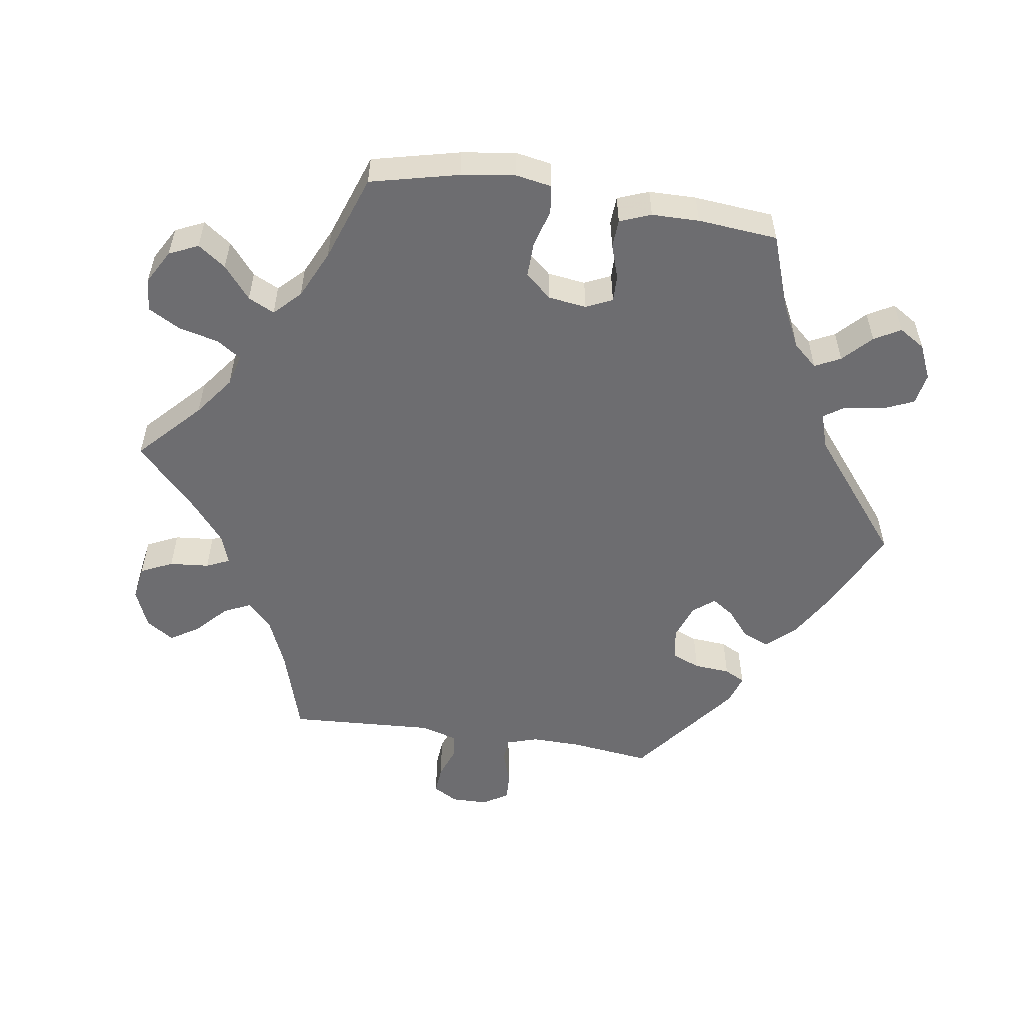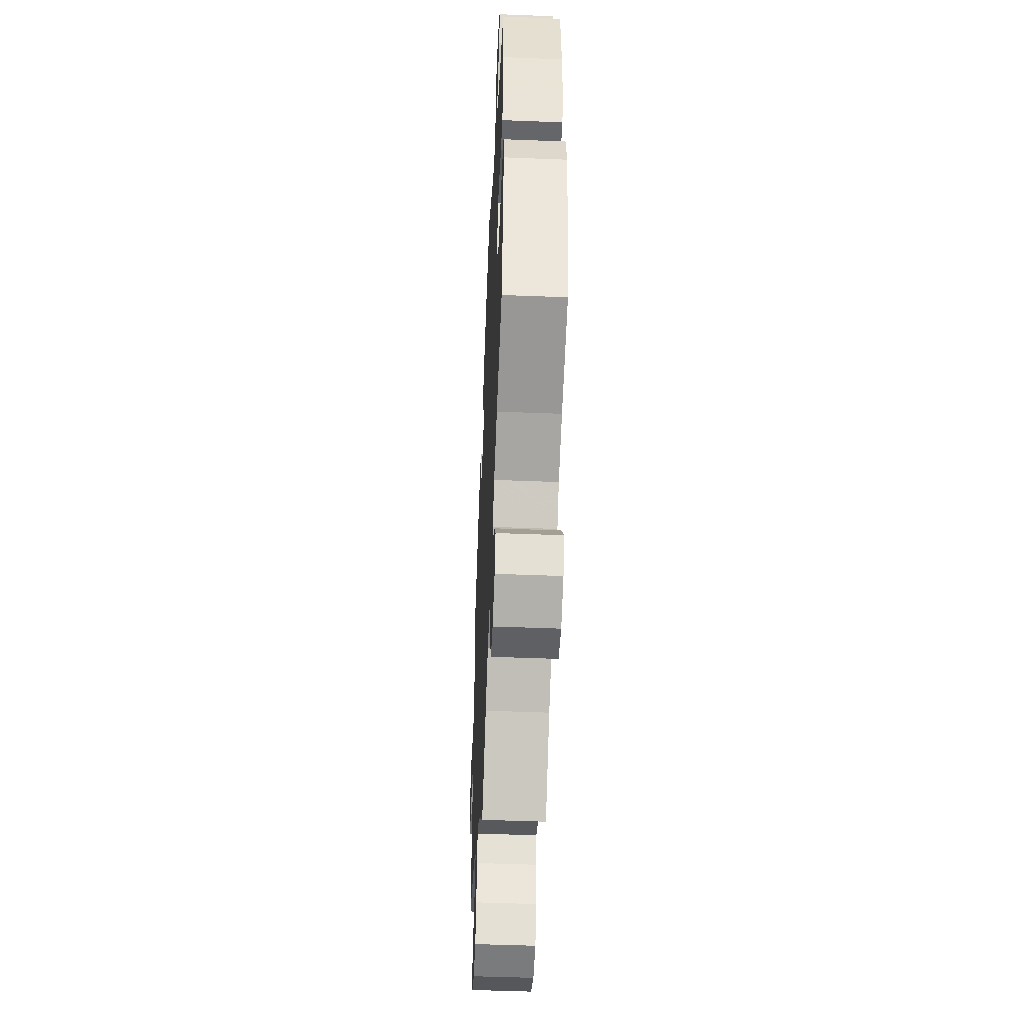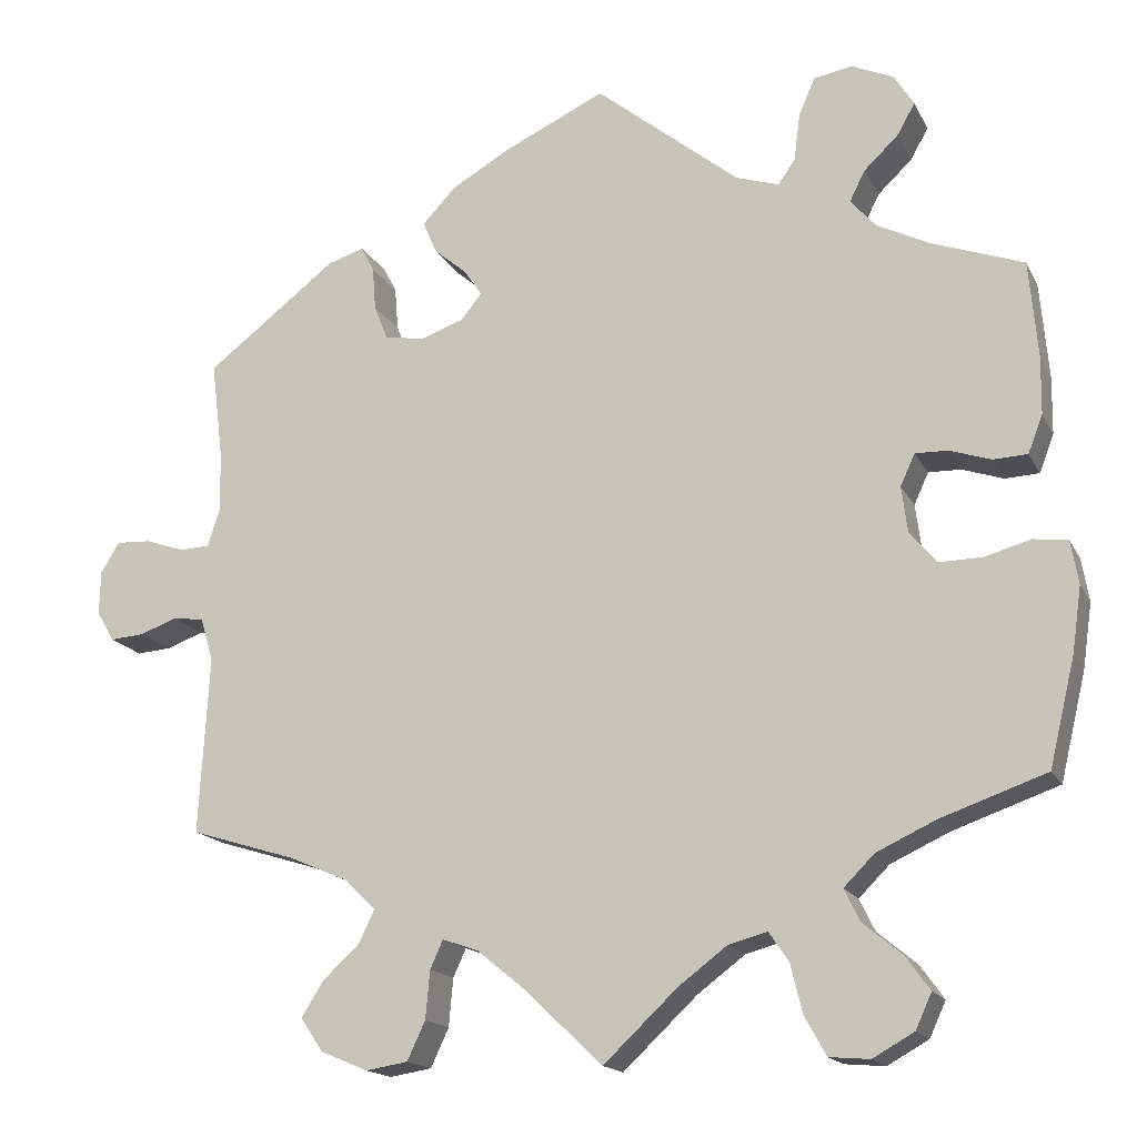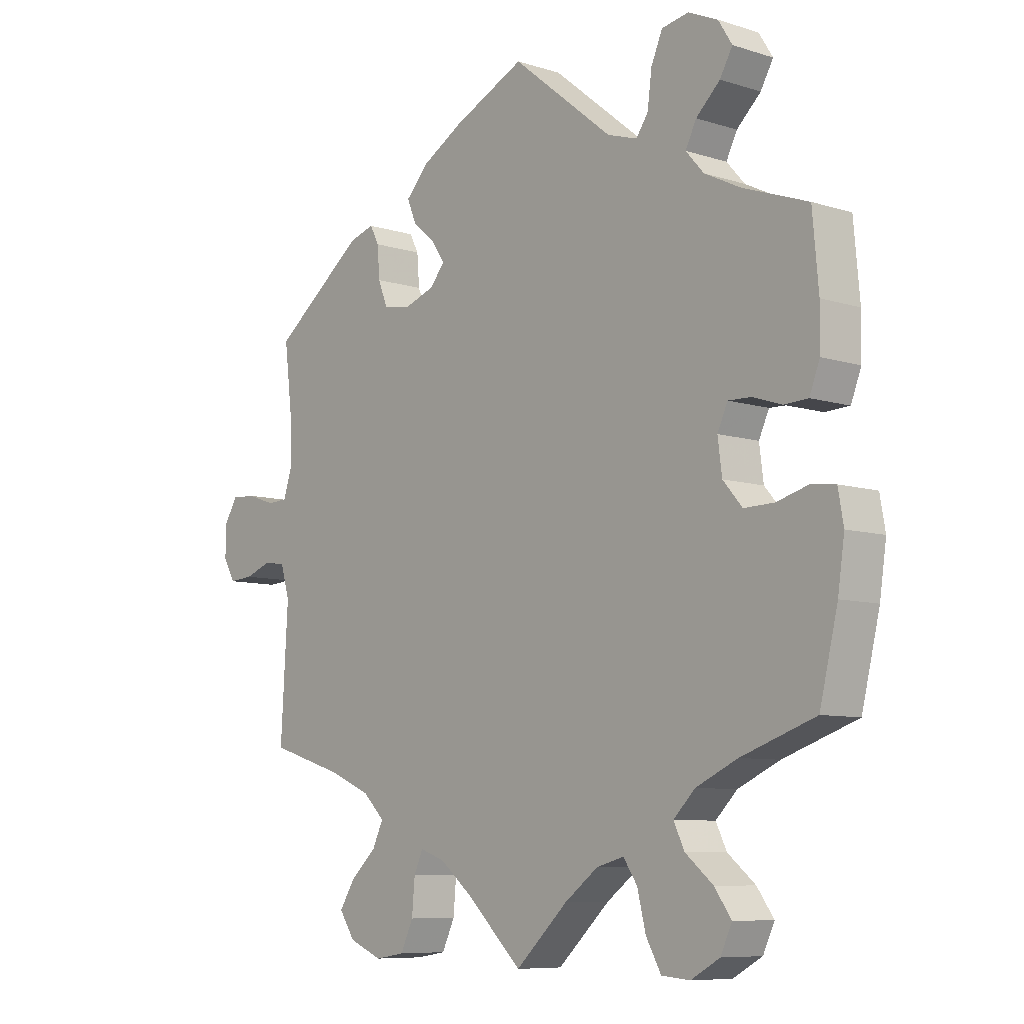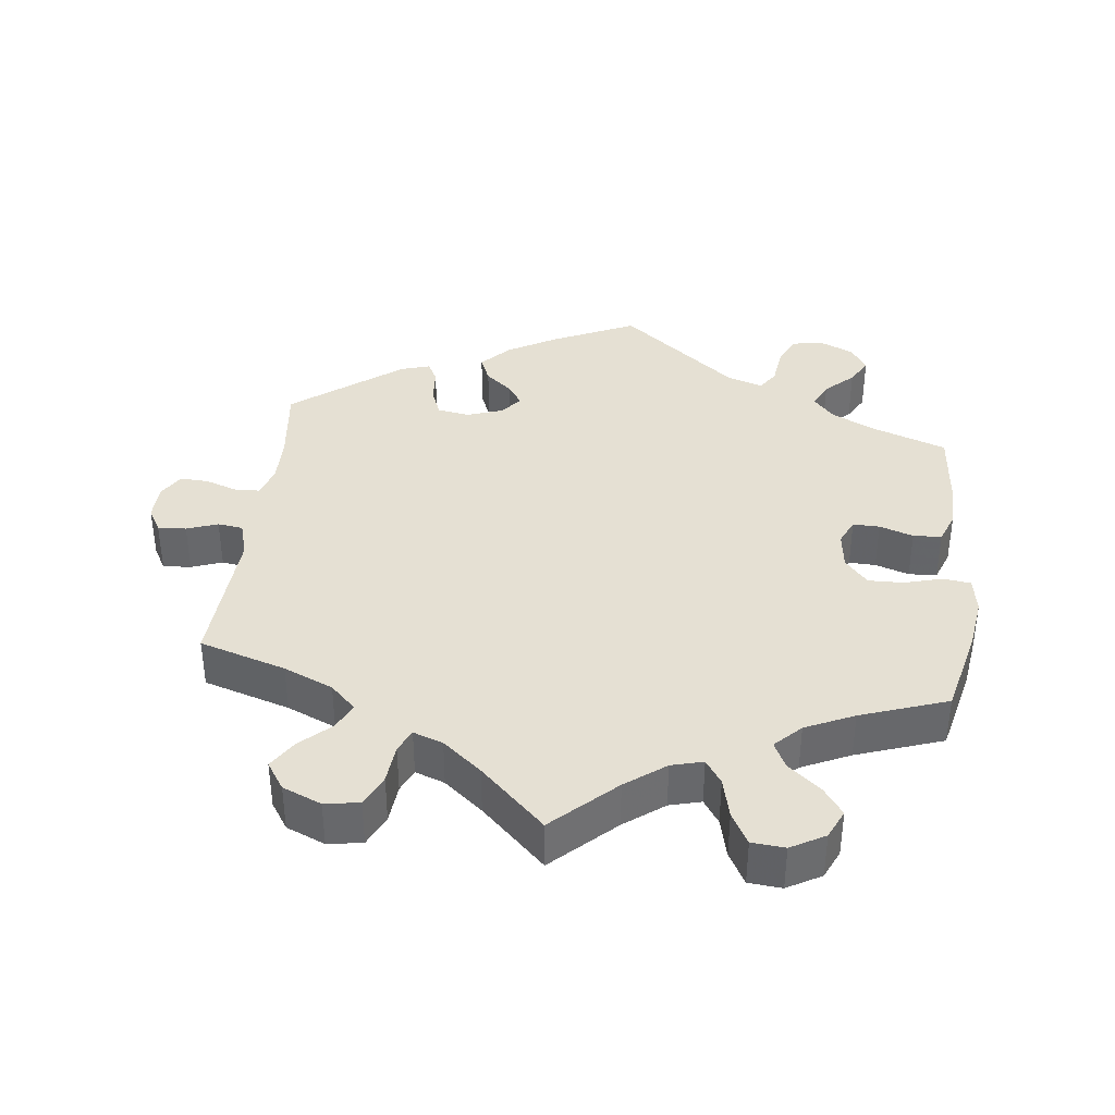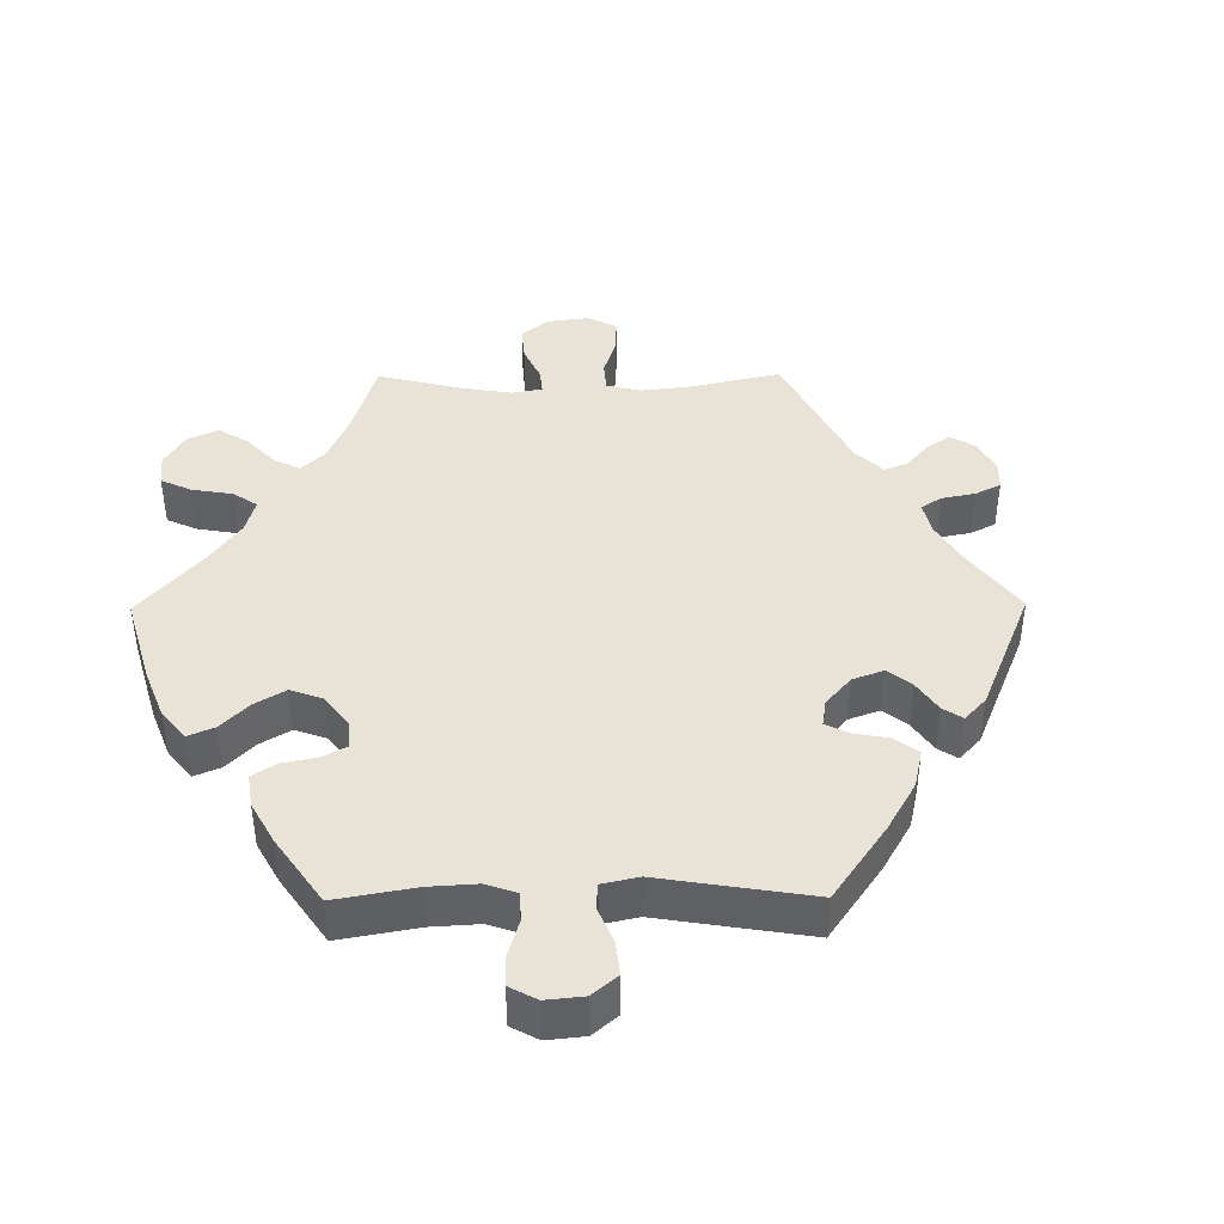
<metadata>
{"format":"obj","ext":"obj","renderer":"f3d","projection":"perspective","resolution":1024,"background":"white","views":[{"elev":-54.1,"azim":-98.8,"up":"+Y"},{"elev":-49.0,"azim":-92.5,"up":"+Z"},{"elev":-16.5,"azim":-160.6,"up":"+Z"},{"elev":-8.1,"azim":-131.2,"up":"+Z"},{"elev":37.9,"azim":-173.3,"up":"+Y"},{"elev":41.9,"azim":-30.5,"up":"+Y"}]}
</metadata>
<code>
v -0.53 0.07 -0.164
v -0.541 0.07 -0.088
v -0.532 0.07 -0.037
v -0.492 0.07 -0.032
v -0.439 0.07 -0.047
v -0.389 0.07 -0.048
v -0.357 0.07 -0.011
v -0.35 0.07 0.043
v -0.367 0.07 0.08
v -0.405 0.07 0.079
v -0.453 0.07 0.063
v -0.493 0.07 0.065
v -0.51 0.07 0.109
v -0.511 0.07 0.176
v -0.501 0.07 0.289
v -0.393 0.07 0.328
v -0.333 0.07 0.358
v -0.303 0.07 0.392
v -0.321 0.07 0.428
v -0.361 0.07 0.466
v -0.382 0.07 0.503
v -0.359 0.07 0.54
v -0.31 0.07 0.562
v -0.265 0.07 0.554
v -0.246 0.07 0.51
v -0.239 0.07 0.455
v -0.219 0.07 0.426
v -0.169 0.07 0.442
v -0.001 0.07 0.578
v 0.118 0.07 0.522
v 0.187 0.07 0.482
v 0.225 0.07 0.441
v 0.209 0.07 0.403
v 0.171 0.07 0.371
v 0.15 0.07 0.34
v 0.174 0.07 0.31
v 0.225 0.07 0.292
v 0.271 0.07 0.3
v 0.287 0.07 0.34
v 0.291 0.07 0.391
v 0.306 0.07 0.42
v 0.348 0.07 0.407
v 0.501 0.07 0.289
v 0.487 0.07 0.174
v 0.486 0.07 0.105
v 0.5 0.07 0.061
v 0.534 0.07 0.059
v 0.581 0.07 0.075
v 0.621 0.07 0.077
v 0.643 0.07 0.041
v 0.644 0.07 -0.01
v 0.624 0.07 -0.045
v 0.584 0.07 -0.042
v 0.54 0.07 -0.026
v 0.504 0.07 -0.031
v 0.489 0.07 -0.082
v 0.501 0.07 -0.289
v 0.378 0.07 -0.327
v 0.308 0.07 -0.357
v 0.272 0.07 -0.392
v 0.29 0.07 -0.43
v 0.333 0.07 -0.47
v 0.359 0.07 -0.511
v 0.333 0.07 -0.55
v 0.278 0.07 -0.573
v 0.229 0.07 -0.565
v 0.208 0.07 -0.52
v 0.203 0.07 -0.464
v 0.188 0.07 -0.431
v 0.146 0.07 -0.446
v 0.091 0.07 -0.491
v 0 0.07 -0.578
v -0.087 0.07 -0.496
v -0.143 0.07 -0.454
v -0.188 0.07 -0.442
v -0.211 0.07 -0.476
v -0.225 0.07 -0.533
v -0.25 0.07 -0.578
v -0.297 0.07 -0.582
v -0.345 0.07 -0.555
v -0.364 0.07 -0.514
v -0.336 0.07 -0.475
v -0.29 0.07 -0.437
v -0.272 0.07 -0.4
v -0.308 0.07 -0.364
v -0.377 0.07 -0.332
v -0.5 0.07 -0.289
v -0.53 0 -0.164
v -0.541 0 -0.088
v -0.532 0 -0.037
v -0.492 0 -0.032
v -0.439 0 -0.047
v -0.389 0 -0.048
v -0.357 0 -0.011
v -0.35 0 0.043
v -0.367 0 0.08
v -0.405 0 0.079
v -0.453 0 0.063
v -0.493 0 0.065
v -0.51 0 0.109
v -0.511 0 0.176
v -0.501 0 0.289
v -0.393 0 0.328
v -0.333 0 0.358
v -0.303 0 0.392
v -0.321 0 0.428
v -0.361 0 0.466
v -0.382 0 0.503
v -0.359 0 0.54
v -0.31 0 0.562
v -0.265 0 0.554
v -0.246 0 0.51
v -0.239 0 0.455
v -0.219 0 0.426
v -0.169 0 0.442
v -0.001 0 0.578
v 0.118 0 0.522
v 0.187 0 0.482
v 0.225 0 0.441
v 0.209 0 0.403
v 0.171 0 0.371
v 0.15 0 0.34
v 0.174 0 0.31
v 0.225 0 0.292
v 0.271 0 0.3
v 0.287 0 0.34
v 0.291 0 0.391
v 0.306 0 0.42
v 0.348 0 0.407
v 0.501 0 0.289
v 0.487 0 0.174
v 0.486 0 0.105
v 0.5 0 0.061
v 0.534 0 0.059
v 0.581 0 0.075
v 0.621 0 0.077
v 0.643 0 0.041
v 0.644 0 -0.01
v 0.624 0 -0.045
v 0.584 0 -0.042
v 0.54 0 -0.026
v 0.504 0 -0.031
v 0.489 0 -0.082
v 0.501 0 -0.289
v 0.378 0 -0.327
v 0.308 0 -0.357
v 0.272 0 -0.392
v 0.29 0 -0.43
v 0.333 0 -0.47
v 0.359 0 -0.511
v 0.333 0 -0.55
v 0.278 0 -0.573
v 0.229 0 -0.565
v 0.208 0 -0.52
v 0.203 0 -0.464
v 0.188 0 -0.431
v 0.146 0 -0.446
v 0.091 0 -0.491
v 0 0 -0.578
v -0.087 0 -0.496
v -0.143 0 -0.454
v -0.188 0 -0.442
v -0.211 0 -0.476
v -0.225 0 -0.533
v -0.25 0 -0.578
v -0.297 0 -0.582
v -0.345 0 -0.555
v -0.364 0 -0.514
v -0.336 0 -0.475
v -0.29 0 -0.437
v -0.272 0 -0.4
v -0.308 0 -0.364
v -0.377 0 -0.332
v -0.5 0 -0.289
f 86 87 1 2
f 85 86 2 3
f 84 85 3 4
f 80 81 82 83
f 80 83 84
f 79 80 84
f 76 77 78 79
f 75 76 79 84
f 74 75 84 4
f 71 72 73
f 70 71 73 74
f 69 70 74 4
f 65 66 67 68
f 65 68 69
f 64 65 69
f 61 62 63 64
f 60 61 64 69
f 59 60 69 4
f 56 57 58
f 55 56 58 59
f 51 52 53 54
f 51 54 55
f 50 51 55
f 47 48 49 50
f 46 47 50 55
f 45 46 55 59
f 41 42 43 44
f 39 40 41 44
f 38 39 44 45
f 37 38 45 59
f 31 32 33 34
f 31 34 35
f 28 29 30 31
f 27 28 31 35
f 23 24 25 26
f 21 22 23 26
f 19 20 21 26
f 18 19 26 27
f 17 18 27 35
f 13 14 15 16
f 10 11 12 13
f 9 10 13 16
f 8 9 16 17
f 59 4 5
f 59 5 6
f 36 37 59 6
f 8 17 35 36
f 7 8 36
f 6 7 36
f 89 88 174 173
f 90 89 173 172
f 91 90 172 171
f 170 169 168 167
f 171 170 167
f 171 167 166
f 166 165 164 163
f 171 166 163 162
f 91 171 162 161
f 160 159 158
f 161 160 158 157
f 91 161 157 156
f 155 154 153 152
f 156 155 152
f 156 152 151
f 151 150 149 148
f 156 151 148 147
f 91 156 147 146
f 145 144 143
f 146 145 143 142
f 141 140 139 138
f 142 141 138
f 142 138 137
f 137 136 135 134
f 142 137 134 133
f 146 142 133 132
f 131 130 129 128
f 131 128 127 126
f 132 131 126 125
f 146 132 125 124
f 121 120 119 118
f 122 121 118
f 118 117 116 115
f 122 118 115 114
f 113 112 111 110
f 113 110 109 108
f 113 108 107 106
f 114 113 106 105
f 122 114 105 104
f 103 102 101 100
f 100 99 98 97
f 103 100 97 96
f 104 103 96 95
f 92 91 146
f 93 92 146
f 93 146 124 123
f 123 122 104 95
f 123 95 94
f 123 94 93
f 1 88 89 2
f 2 89 90 3
f 3 90 91 4
f 4 91 92 5
f 5 92 93 6
f 6 93 94 7
f 7 94 95 8
f 8 95 96 9
f 9 96 97 10
f 10 97 98 11
f 11 98 99 12
f 12 99 100 13
f 13 100 101 14
f 14 101 102 15
f 15 102 103 16
f 16 103 104 17
f 17 104 105 18
f 18 105 106 19
f 19 106 107 20
f 20 107 108 21
f 21 108 109 22
f 22 109 110 23
f 23 110 111 24
f 24 111 112 25
f 25 112 113 26
f 26 113 114 27
f 27 114 115 28
f 28 115 116 29
f 29 116 117 30
f 30 117 118 31
f 31 118 119 32
f 32 119 120 33
f 33 120 121 34
f 34 121 122 35
f 35 122 123 36
f 36 123 124 37
f 37 124 125 38
f 38 125 126 39
f 39 126 127 40
f 40 127 128 41
f 41 128 129 42
f 42 129 130 43
f 43 130 131 44
f 44 131 132 45
f 45 132 133 46
f 46 133 134 47
f 47 134 135 48
f 48 135 136 49
f 49 136 137 50
f 50 137 138 51
f 51 138 139 52
f 52 139 140 53
f 53 140 141 54
f 54 141 142 55
f 55 142 143 56
f 56 143 144 57
f 57 144 145 58
f 58 145 146 59
f 59 146 147 60
f 60 147 148 61
f 61 148 149 62
f 62 149 150 63
f 63 150 151 64
f 64 151 152 65
f 65 152 153 66
f 66 153 154 67
f 67 154 155 68
f 68 155 156 69
f 69 156 157 70
f 70 157 158 71
f 71 158 159 72
f 72 159 160 73
f 73 160 161 74
f 74 161 162 75
f 75 162 163 76
f 76 163 164 77
f 77 164 165 78
f 78 165 166 79
f 79 166 167 80
f 80 167 168 81
f 81 168 169 82
f 82 169 170 83
f 83 170 171 84
f 84 171 172 85
f 85 172 173 86
f 86 173 174 87
f 87 174 88 1

</code>
